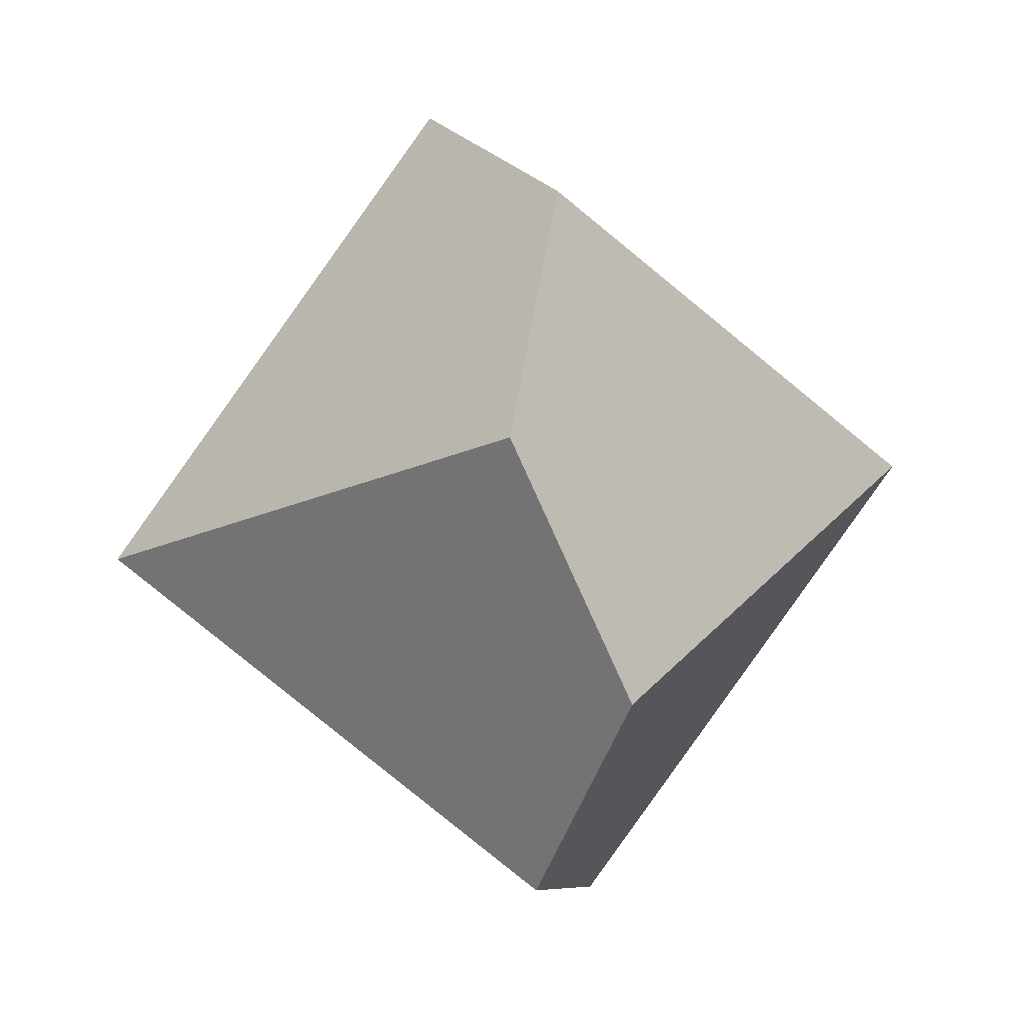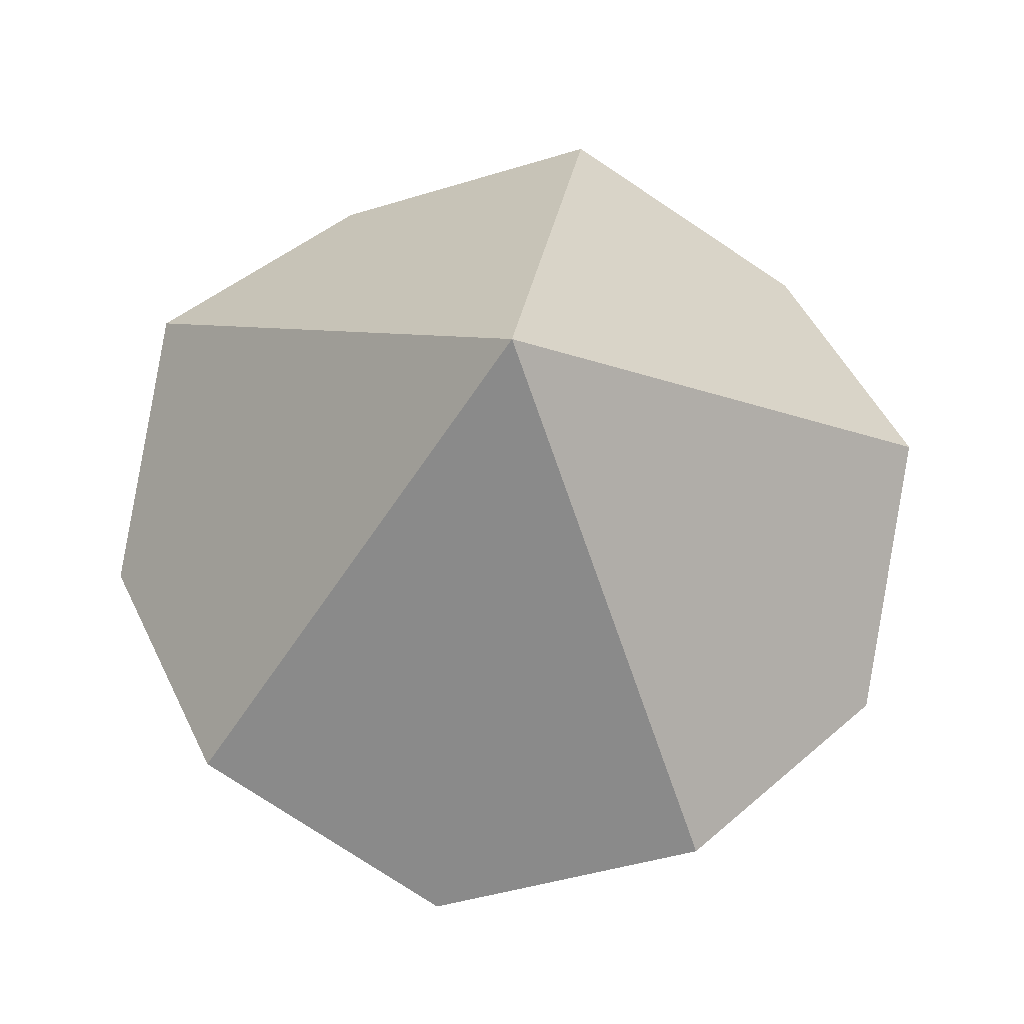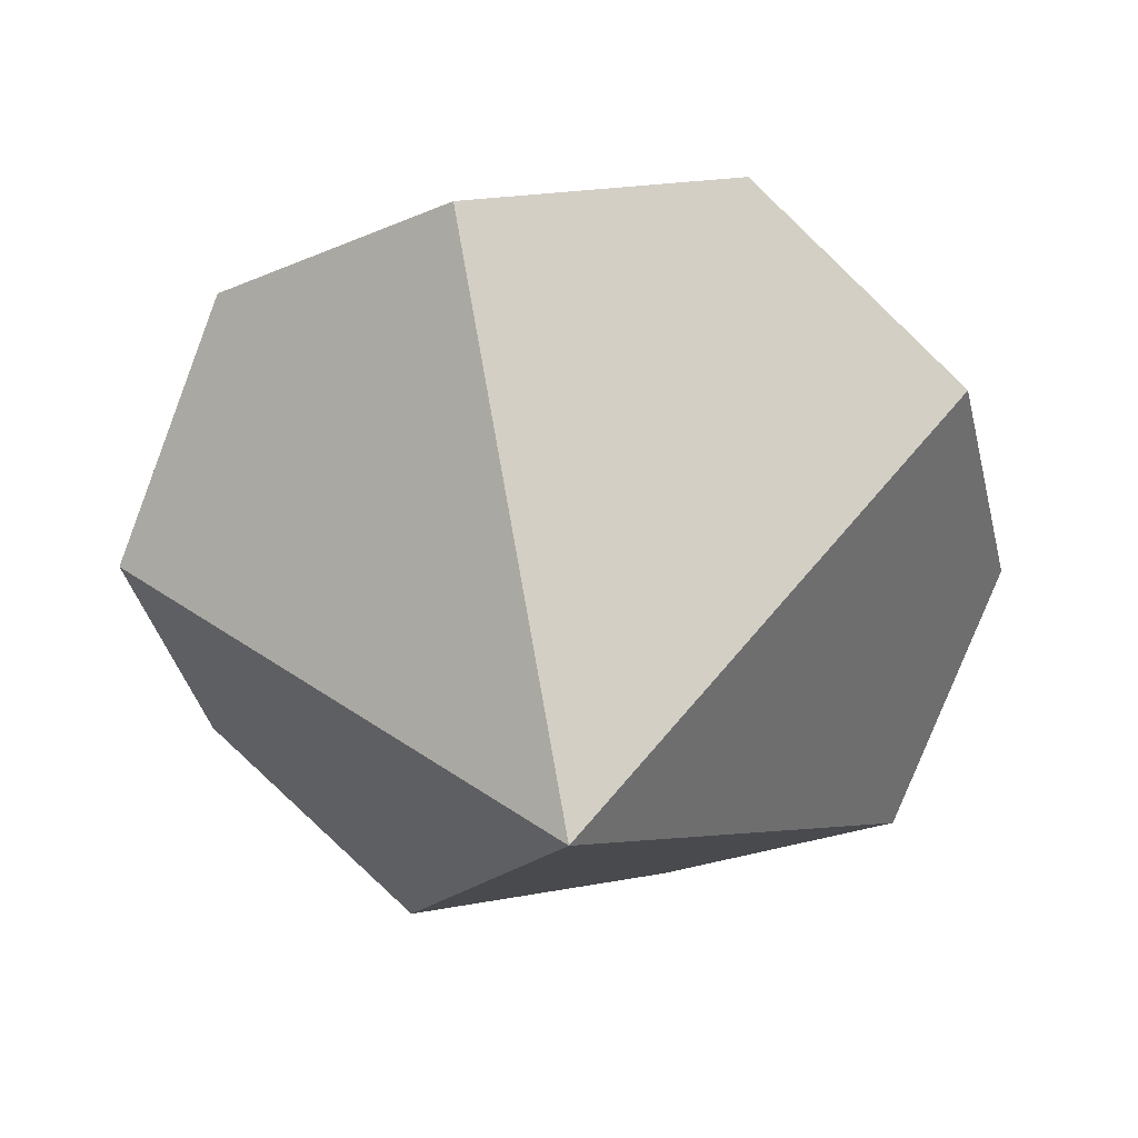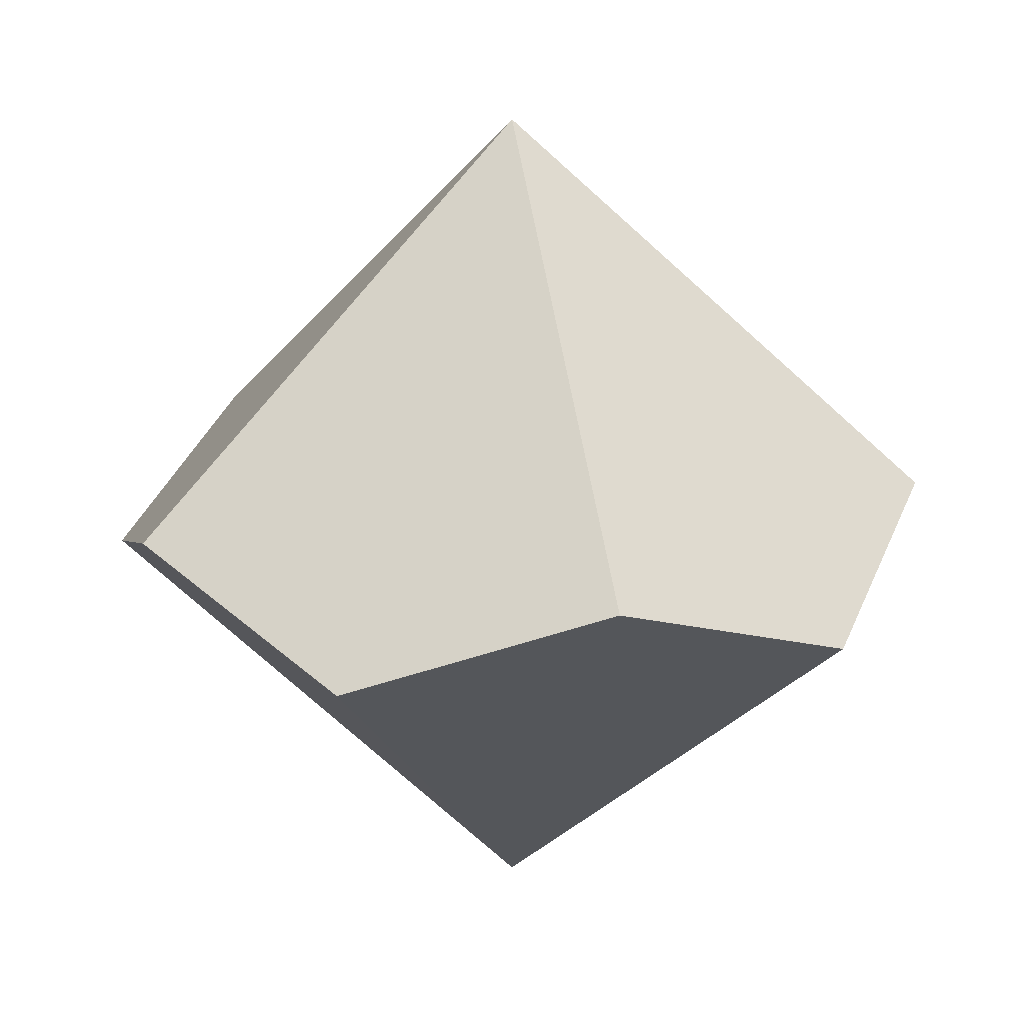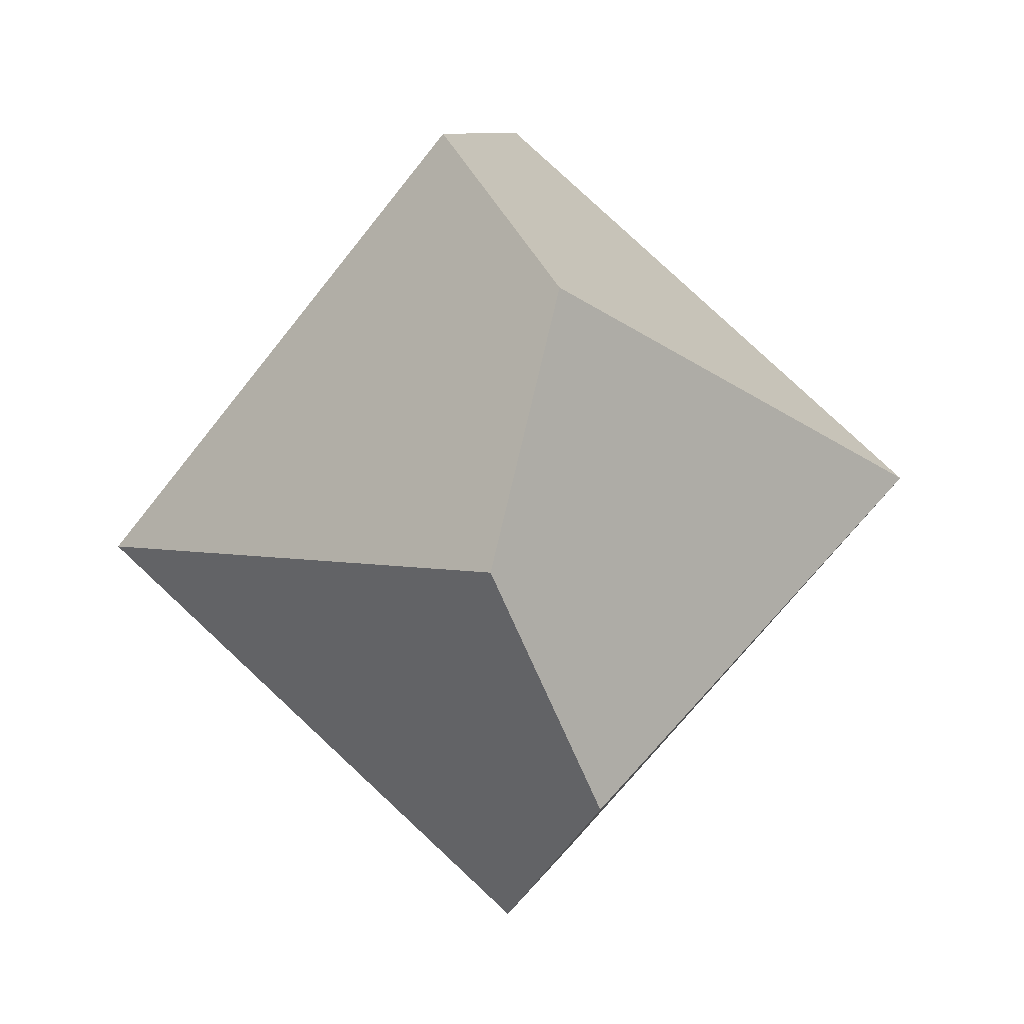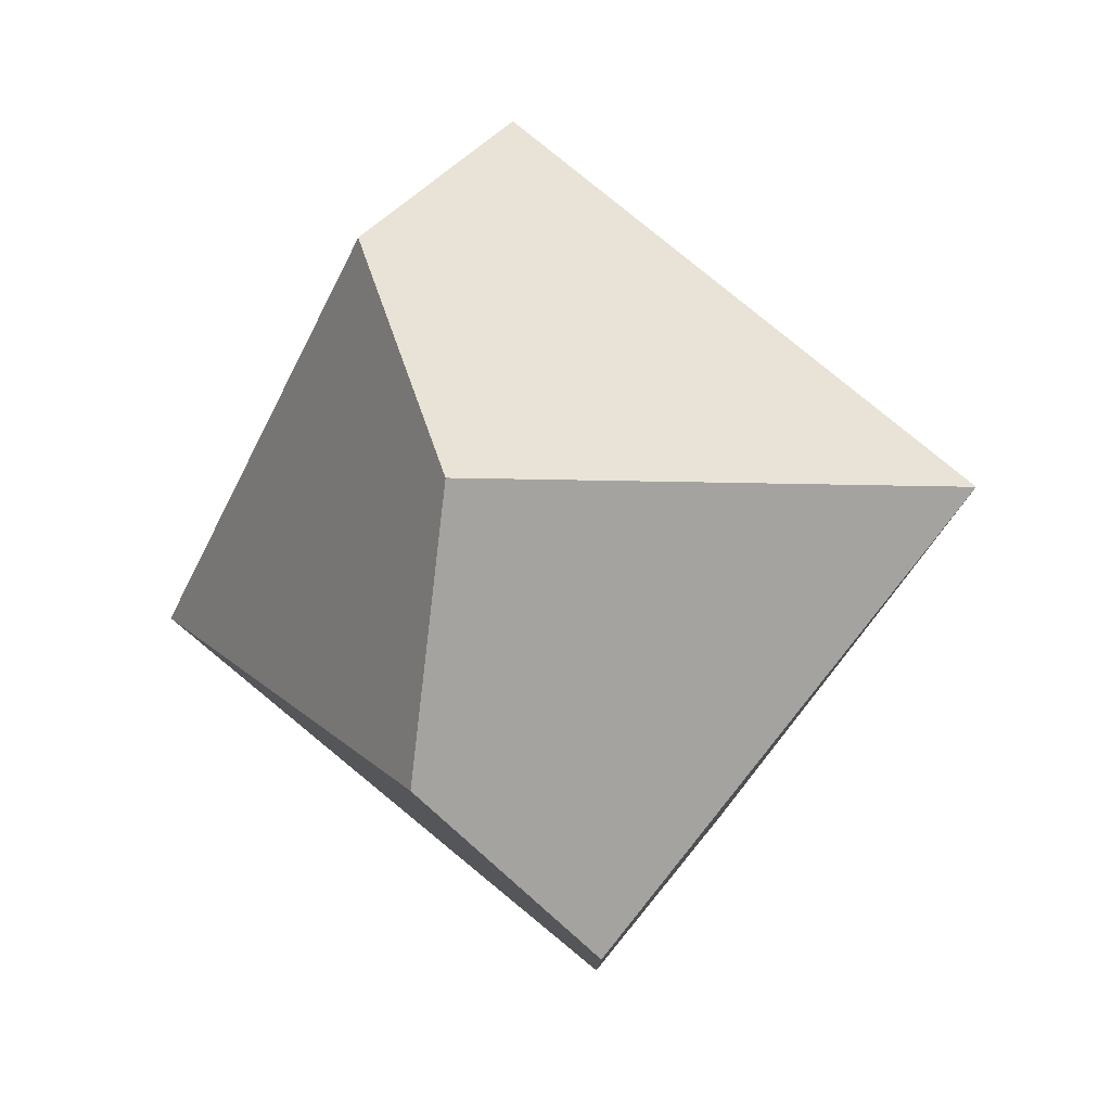
<metadata>
{"format":"obj","ext":"obj","renderer":"f3d","projection":"perspective","resolution":1024,"background":"white","views":[{"elev":44.4,"azim":-99.7,"up":"+Z"},{"elev":67.9,"azim":10.4,"up":"+Y"},{"elev":-56.6,"azim":-130.3,"up":"+Y"},{"elev":19.3,"azim":-49.4,"up":"+Y"},{"elev":61.1,"azim":-95.7,"up":"+Z"},{"elev":-27.4,"azim":109.5,"up":"+Z"}]}
</metadata>
<code>
o Cone
v 0 -1 0
v 0 1 0
v 0.957 -0.1056 0.3109
v 0.5914 0.1056 0.8141
v 0 -0.1056 1.006
v 0.957 0.1056 -0.3109
v 0.5914 -0.1056 -0.8141
v 0 0.1056 -1.006
v -0.5914 -0.1056 -0.8141
v -0.957 0.1056 -0.3109
v -0.957 -0.1056 0.3109
v -0.5914 0.1056 0.8141
f 1 3 4 5
f 3 1 7 6
f 7 1 9 8
f 9 1 11 10
f 11 1 5 12
f 8 2 6 7
f 6 2 4 3
f 4 2 12 5
f 12 2 10 11
f 9 10 2 8

</code>
